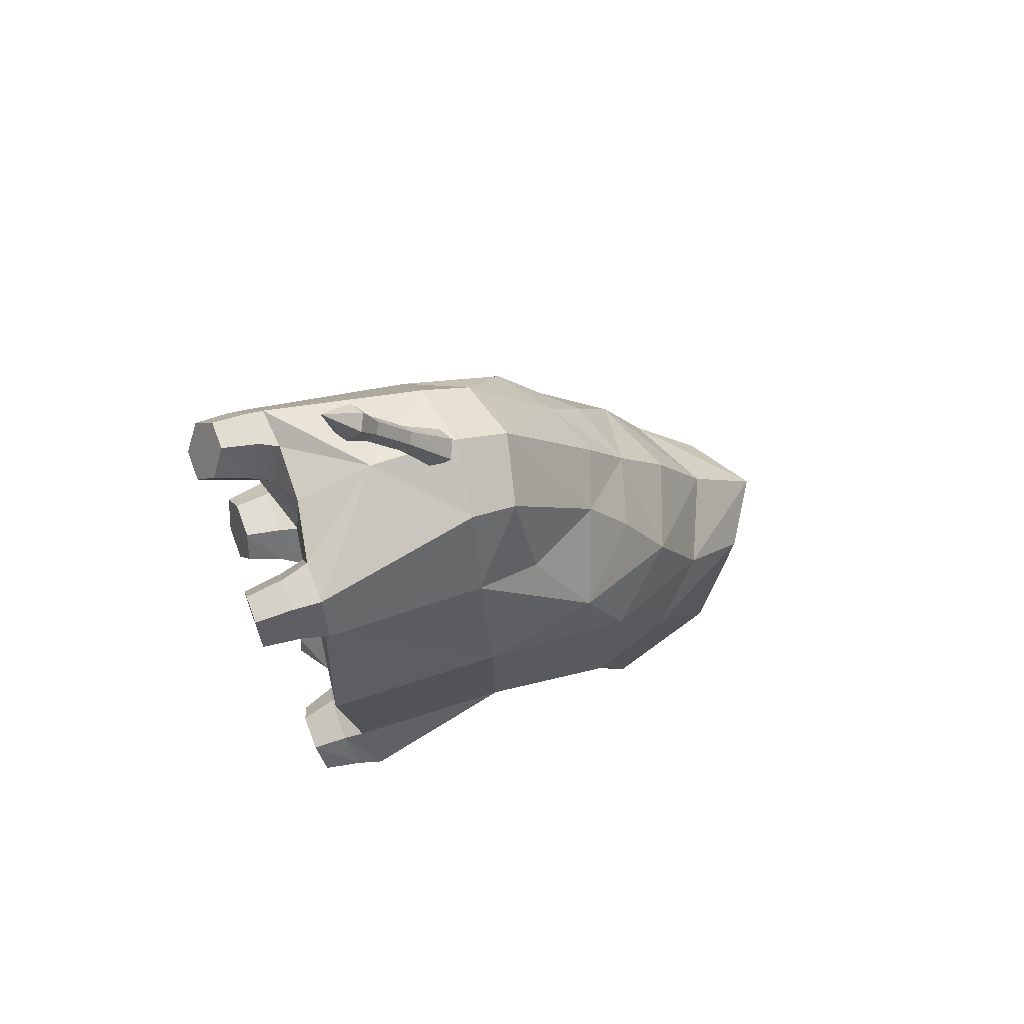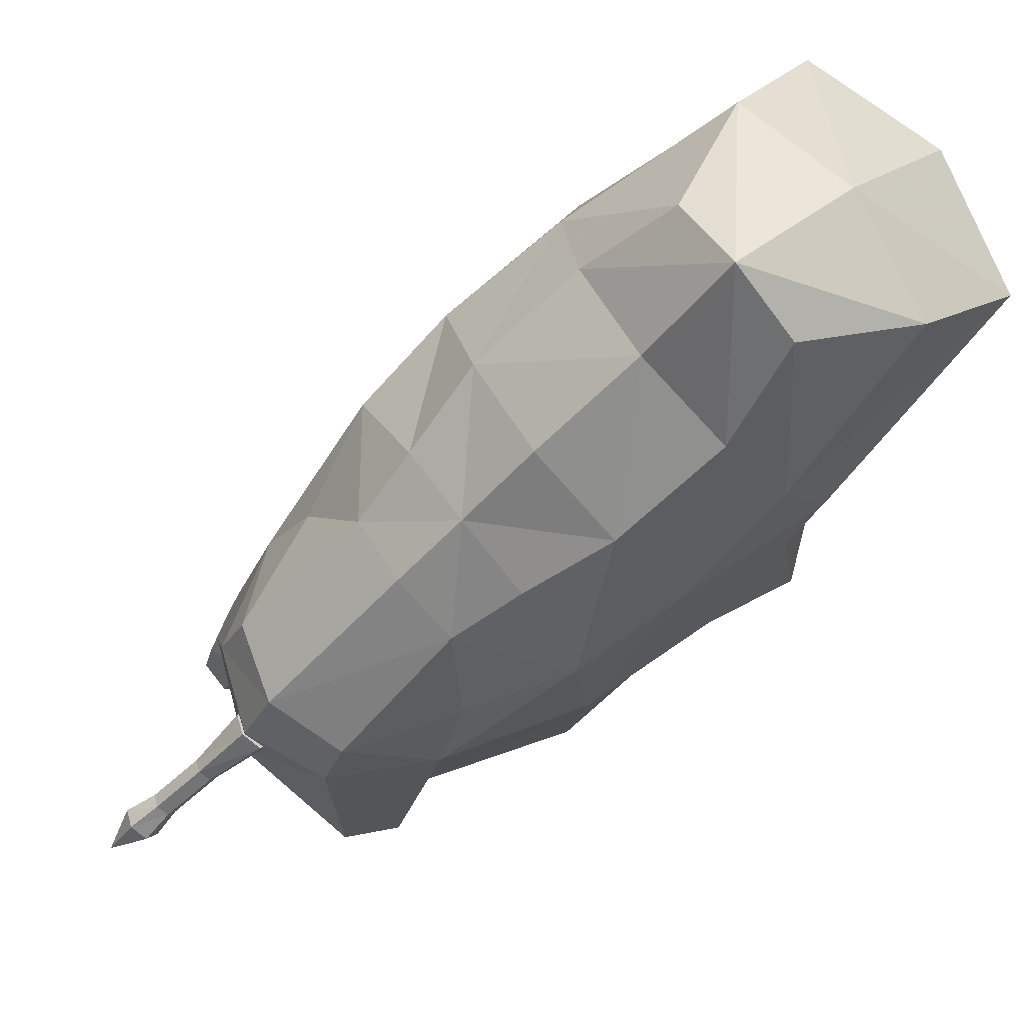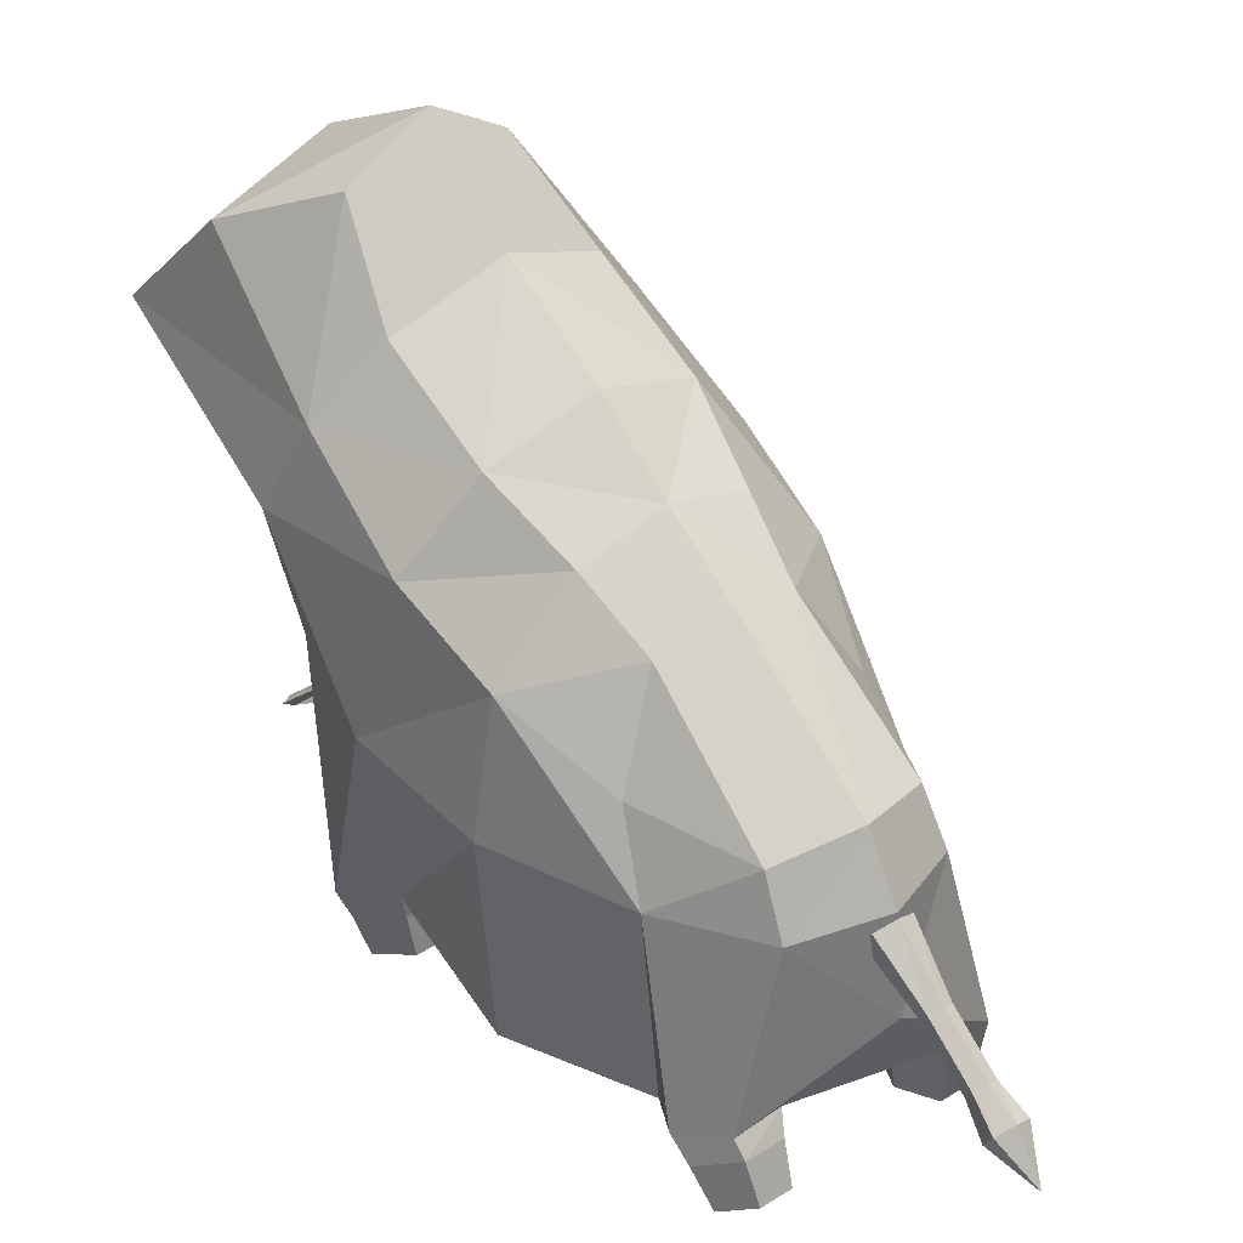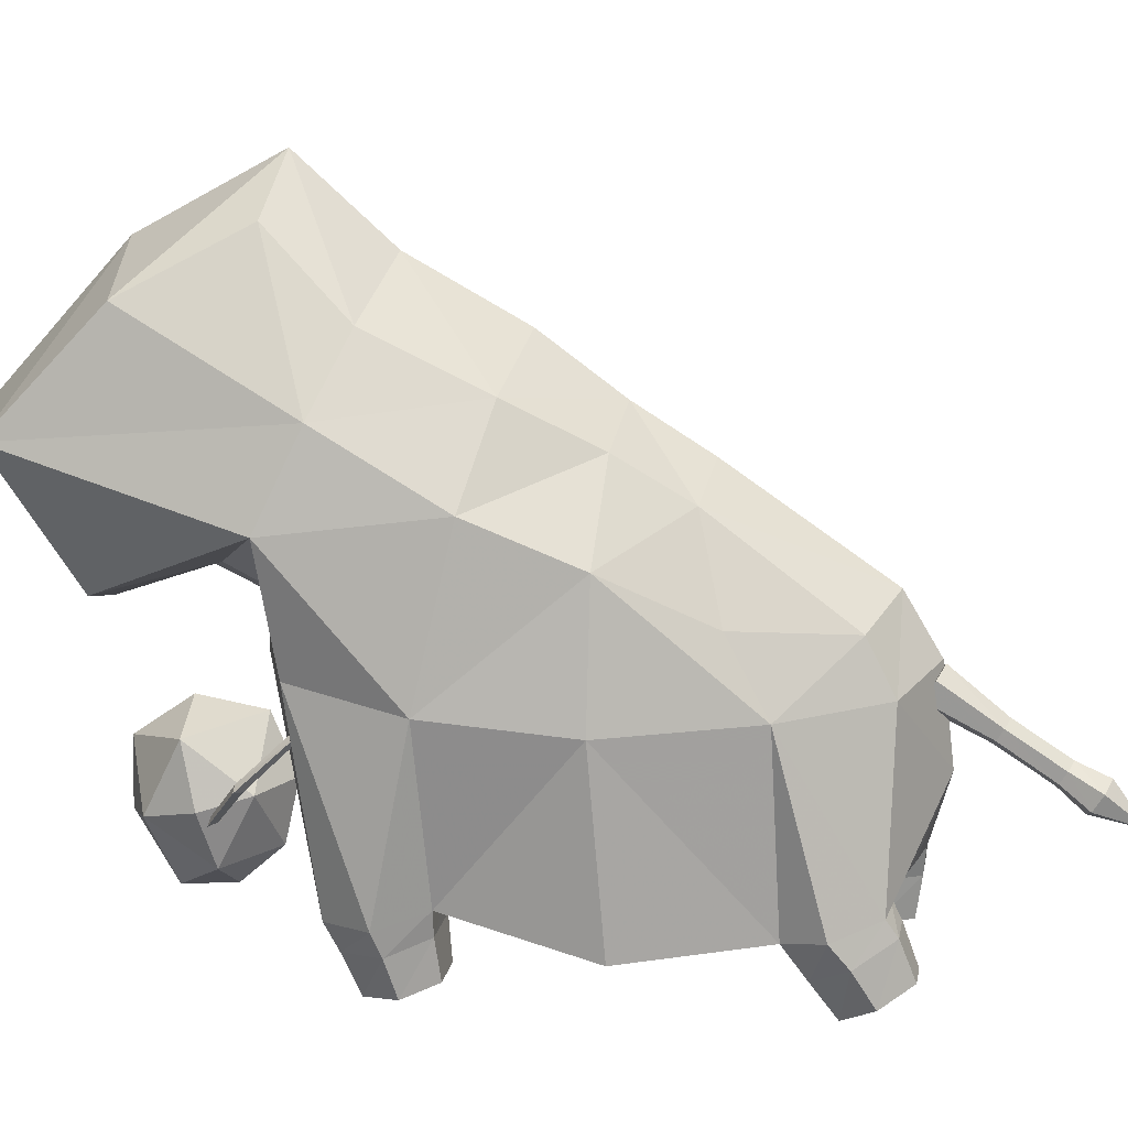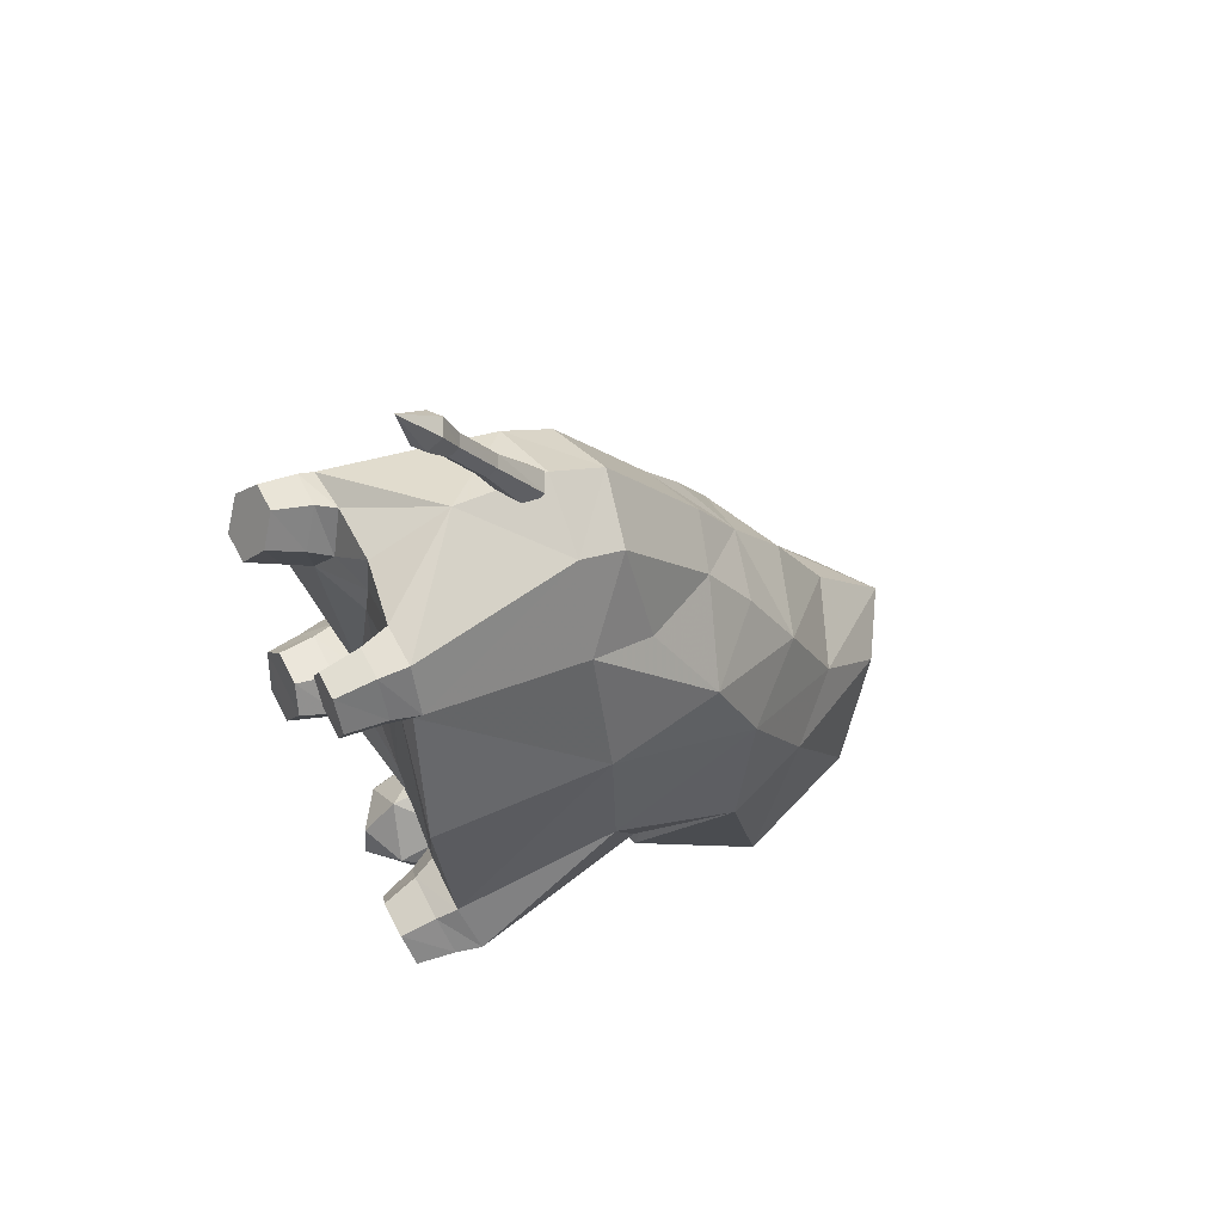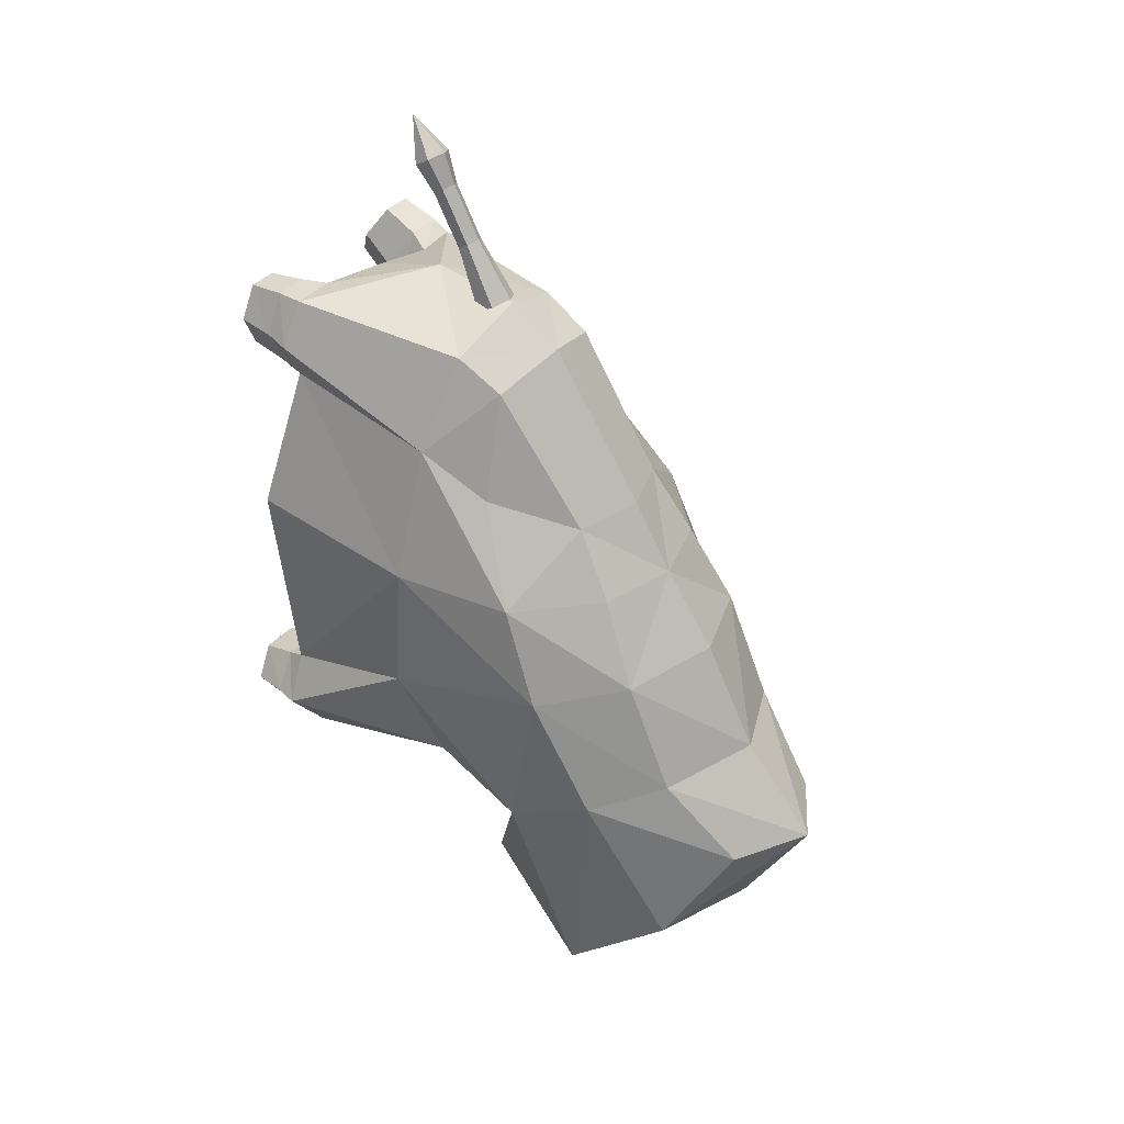
<metadata>
{"format":"obj","ext":"obj","renderer":"f3d","projection":"perspective","resolution":1024,"background":"white","views":[{"elev":71.7,"azim":69.5,"up":"+Z"},{"elev":79.7,"azim":51.6,"up":"+Y"},{"elev":38.7,"azim":-38.1,"up":"+Y"},{"elev":16.4,"azim":-79.6,"up":"+Y"},{"elev":61.1,"azim":62.7,"up":"+Z"},{"elev":38.6,"azim":126.5,"up":"+Z"}]}
</metadata>
<code>
o body
v 0.1155 0.7213 0.2519
v 0.13 0.551 0.4893
v 0.1999 0.5682 0.2991
v 0.0002 0.5824 0.5318
v -0.117 0.7213 0.2527
v -0.2011 0.5682 0.3005
v -0.1298 0.551 0.4902
v -0.0007 0.7629 0.2643
v -0.2173 1.001 -0.5572
v 0.0012 1.186 -0.3544
v -0.1291 1.103 -0.3647
v -0.0008 1.054 -0.5919
v -0.2466 0.7991 -0.7447
v 0.2411 0.7973 -0.7479
v -0.0031 0.8115 -0.8094
v 0.2157 0.9994 -0.5599
v 0.1307 1.102 -0.3664
v -0.0031 0.5086 -0.6422
v -0.1737 0.5595 -0.6212
v -0.1722 0.6216 -0.4193
v -0.002 0.5727 -0.4984
v 0.1681 0.5583 -0.6234
v 0.1696 0.6204 -0.4215
v -0.1911 0.0083 -0.2038
v -0.3062 0.0272 -0.1399
v -0.2629 0.0083 -0.204
v -0.1578 0.0273 -0.1393
v -0.2657 0.0409 -0.0864
v -0.1939 0.0409 -0.0862
v -0.1362 0.0968 -0.1571
v -0.1814 0.0772 -0.2338
v -0.2676 0.0771 -0.2341
v -0.3229 0.0967 -0.1578
v -0.2728 0.1128 -0.095
v -0.1819 0.1128 -0.0947
v 0.1584 0.0344 -0.3341
v 0.2659 0.0252 -0.2795
v 0.1941 0.0252 -0.2798
v 0.3068 0.0344 -0.3336
v 0.1921 0.0432 -0.4005
v 0.2639 0.0432 -0.4002
v 0.1826 0.1183 -0.3999
v 0.2687 0.1184 -0.3996
v 0.3235 0.1052 -0.3216
v 0.1368 0.1051 -0.3222
v 0.273 0.0944 -0.2581
v 0.1821 0.0944 -0.2584
v -0.1106 0.0313 0.5293
v -0.1997 -0.0017 0.4747
v -0.139 -0.0017 0.4745
v -0.2288 0.0313 0.5297
v -0.1418 0.0628 0.5819
v -0.1962 0.0628 0.582
v -0.2015 0.1316 0.5557
v -0.1356 0.1316 0.5554
v -0.0992 0.0945 0.4921
v -0.2415 0.0945 0.4926
v -0.1329 0.0575 0.4306
v -0.2061 0.0575 0.4309
v 0.1435 0.0166 0.5588
v 0.227 0.0141 0.4973
v 0.1958 0.0166 0.5586
v 0.1129 0.0141 0.4977
v 0.1985 0.0116 0.4334
v 0.1399 0.0116 0.4336
v 0.1035 0.0874 0.4956
v 0.1383 0.0896 0.5687
v 0.2 0.0896 0.5685
v 0.2364 0.0874 0.4951
v 0.2037 0.0846 0.4234
v 0.1346 0.0846 0.4236
v -0.1707 0.2151 -0.4564
v -0.2602 0.3083 -0.3727
v -0.2738 0.3104 -0.3841
v -0.1633 0.2202 -0.4422
v -0.0214 0.1721 -0.4823
v -0.0208 0.1778 -0.4682
v 0.1288 0.1873 -0.4571
v 0.1226 0.1937 -0.4429
v 0.2481 0.262 -0.3854
v 0.2367 0.2622 -0.374
v -0.2593 0.3188 -0.3847
v -0.1625 0.2292 -0.4525
v -0.02 0.1868 -0.4784
v 0.1234 0.2027 -0.4532
v 0.2376 0.2727 -0.386
v -0.0307 0.071 -0.4532
v 0.0551 0.1079 -0.4627
v -0.0246 0.1351 -0.3814
v -0.0318 0.0619 -0.5463
v 0.0753 0.2249 -0.4042
v -0.0145 0.2426 -0.3593
v -0.0054 0.3426 -0.4045
v -0.104 0.2416 -0.4037
v -0.1168 0.3283 -0.5109
v -0.1381 0.2217 -0.4845
v -0.1083 0.123 -0.4623
v -0.1084 0.1985 -0.5753
v -0.0212 0.1778 -0.6199
v -0.0106 0.292 -0.6192
v 0.0708 0.1818 -0.5758
v 0.101 0.308 -0.5114
v 0.1047 0.1991 -0.4851
v -0.004 0.3609 -0.522
v 0.0096 0.3125 0.7664
v 0.0151 0.3059 0.8327
v 0.0162 0.2775 0.8152
v 0.0088 0.3324 0.7787
v 0.0147 0.37 0.6749
v 0.0139 0.3891 0.6867
v 0.0339 0.4267 0.57
v 0.0326 0.4582 0.5893
v -0.0146 0.3203 0.8399
v -0.0115 0.3431 0.7842
v -0.0063 0.3998 0.6922
v -0.0011 0.4742 0.5973
v -0.0301 0.3123 0.7641
v -0.0123 0.2628 0.8045
v -0.042 0.2772 0.8118
v -0.0098 0.3024 0.7592
v -0.025 0.3698 0.6726
v -0.0047 0.3591 0.6672
v -0.0323 0.4265 0.5662
v 0.0015 0.4097 0.5577
v -0.0174 0.2472 0.8933
v -0.0431 0.3056 0.8293
v -0.0309 0.3323 0.7764
v -0.0257 0.389 0.6844
v -0.0335 0.458 0.5855
v 0.2689 0.6627 0.1279
v 0.1702 0.8772 -0.0189
v 0.1373 0.7978 0.1312
v 0.2866 0.7375 -0.0527
v 0.3065 0.4365 0.1287
v 0.3241 0.4341 -0.1151
v 0.1716 0.9682 -0.2202
v 0.2705 0.8522 -0.2683
v 0.0008 1.044 -0.1943
v 0.3065 0.6971 -0.3375
v -0.2698 0.8531 -0.2675
v -0.1703 0.9688 -0.2197
v -0.2713 0.6627 0.1279
v -0.2278 0.4464 0.3723
v -0.3087 0.4364 0.1287
v -0.2096 0.1138 0.389
v -0.2877 0.7373 -0.0547
v -0.3063 0.6978 -0.3375
v -0.3246 0.4569 -0.1135
v -0.1716 0.8771 -0.0201
v -0.137 0.4598 0.5381
v 0.2271 0.4416 0.3714
v 0.1374 0.4637 0.537
v -0.0012 0.8409 0.1369
v -0.0008 0.9401 -0.0004
v -0.2049 0.1602 0.536
v -0.249 0.1356 0.4597
v 0.0005 0.3121 0.6138
v 0.249 0.1365 0.4902
v 0.2055 0.1427 0.573
v 0.2091 0.1322 0.4132
v 0.0004 0.4801 0.5931
v -0.1397 0.7978 0.1307
v -0.3382 0.1415 -0.1721
v -0.2703 0.4806 -0.3111
v -0.2712 0.1236 -0.2581
v -0.1697 0.588 -0.3548
v 0.0007 0.5268 -0.4027
v 0.1708 0.588 -0.3537
v 0.2712 0.4985 -0.3035
v 0.0008 0.4352 -0.404
v 0.3388 0.1522 -0.3158
v 0.2724 0.1724 -0.4016
v -0.2813 0.1575 -0.095
v -0.3007 0.1012 0.1564
v -0.1283 0.1085 0.3913
v 0.2985 0.1012 0.1544
v 0.2814 0.134 -0.2397
v -0.1711 0.124 -0.2576
v 0.0004 0.1552 -0.2786
v 0.1723 0.1724 -0.4017
v -0.1247 0.167 0.5352
v 0.0003 0.1641 0.5629
v -0.0895 0.1357 0.4608
v 0 0.1558 0.4743
v -0.0002 0.1466 0.4177
v -0.1693 0.1603 -0.0951
v 0.0001 0.1505 -0.183
v -0.1118 0.144 -0.1717
v 0.0003 0.1599 -0.235
v 0.1124 0.1544 -0.3159
v 0.1278 0.1329 0.4133
v 0.1694 0.1369 -0.2392
v 0.1253 0.1419 0.5732
v 0.0895 0.1366 0.4906
v 0.261 0.3901 -0.2835
v 0.2472 0.3834 -0.2791
v 0.2475 0.3956 -0.2881
v -0.2515 0.3996 -0.2798
v -0.2627 0.405 -0.2843
v -0.2512 0.4119 -0.2888
v 0.0003 0.4435 0.5758
f 1 2 3
f 2 1 4
f 5 6 7
f 1 8 4
f 4 8 5
f 5 7 4
f 9 11 10
f 10 12 9
f 13 9 12
f 12 14 15
f 14 12 16
f 10 16 12
f 16 10 17
f 13 18 19
f 18 13 15
f 12 15 13
f 20 19 18
f 18 21 20
f 18 22 23
f 22 18 14
f 15 14 18
f 18 23 21
f 24 25 26
f 25 24 27
f 27 28 25
f 28 27 29
f 27 31 30
f 30 29 27
f 27 24 31
f 26 33 32
f 32 24 26
f 33 26 25
f 25 34 33
f 32 31 24
f 29 30 35
f 35 28 29
f 28 35 34
f 34 25 28
f 36 37 38
f 37 36 39
f 40 39 36
f 39 40 41
f 41 42 43
f 42 41 40
f 39 43 44
f 44 37 39
f 39 41 43
f 40 45 42
f 45 40 36
f 37 44 46
f 46 38 37
f 38 46 47
f 47 36 38
f 47 45 36
f 48 49 50
f 49 48 51
f 52 51 48
f 51 52 53
f 53 55 54
f 54 51 53
f 55 53 52
f 52 56 55
f 51 54 57
f 57 49 51
f 56 52 48
f 48 58 56
f 49 57 59
f 59 50 49
f 59 58 50
f 48 50 58
f 60 61 62
f 61 60 63
f 63 64 61
f 64 63 65
f 63 67 66
f 66 65 63
f 67 63 60
f 60 68 67
f 62 69 68
f 68 60 62
f 69 62 61
f 61 70 69
f 65 66 71
f 71 64 65
f 71 70 64
f 61 64 70
f 72 73 74
f 73 72 75
f 76 75 72
f 75 76 77
f 78 77 76
f 77 78 79
f 80 79 78
f 79 80 81
f 75 82 73
f 82 75 83
f 77 83 75
f 83 77 84
f 79 84 77
f 84 79 85
f 81 85 79
f 85 81 86
f 83 74 82
f 74 83 72
f 84 72 83
f 72 84 76
f 85 76 84
f 76 85 78
f 86 78 85
f 78 86 80
f 87 88 89
f 88 87 90
f 88 91 89
f 92 89 91
f 91 93 92
f 94 92 93
f 93 95 94
f 96 94 95
f 87 97 90
f 97 87 89
f 97 98 90
f 99 90 98
f 98 100 99
f 101 99 100
f 100 102 101
f 103 101 102
f 104 93 102
f 93 104 95
f 93 91 102
f 103 102 91
f 91 88 103
f 101 103 88
f 88 90 101
f 99 101 90
f 104 100 95
f 100 104 102
f 100 98 95
f 96 95 98
f 98 97 96
f 94 96 97
f 97 89 94
f 92 94 89
f 105 106 107
f 106 105 108
f 109 108 105
f 108 109 110
f 111 110 109
f 110 111 112
f 108 113 106
f 113 108 114
f 110 114 108
f 114 110 115
f 112 115 110
f 115 112 116
f 117 118 119
f 118 117 120
f 121 120 117
f 120 121 122
f 123 122 121
f 122 123 124
f 107 106 125
f 106 113 125
f 126 125 113
f 113 114 126
f 127 126 114
f 114 115 127
f 128 127 115
f 115 116 128
f 129 128 116
f 119 125 126
f 126 127 119
f 117 119 127
f 127 128 117
f 121 117 128
f 128 129 121
f 123 121 129
f 118 125 119
f 125 118 107
f 120 107 118
f 107 120 105
f 122 105 120
f 105 122 109
f 124 109 122
f 109 124 111
f 130 131 132
f 131 130 133
f 134 133 130
f 133 134 135
f 136 133 137
f 137 17 136
f 10 136 17
f 136 131 133
f 131 136 138
f 137 16 17
f 16 137 14
f 139 14 137
f 14 139 22
f 23 22 139
f 11 140 141
f 140 11 9
f 142 6 5
f 6 142 143
f 144 143 142
f 143 144 145
f 146 147 148
f 147 146 140
f 149 140 146
f 140 149 141
f 138 141 149
f 13 140 9
f 140 13 147
f 19 147 13
f 147 19 20
f 7 143 150
f 143 7 6
f 151 2 152
f 2 151 3
f 130 3 151
f 3 130 1
f 132 1 130
f 1 132 153
f 131 153 132
f 153 131 154
f 155 143 156
f 143 155 150
f 157 150 155
f 158 152 159
f 152 158 151
f 160 151 158
f 152 161 157
f 161 152 4
f 2 4 152
f 152 157 159
f 161 150 157
f 4 150 161
f 150 4 7
f 1 153 8
f 5 153 162
f 162 142 5
f 153 5 8
f 131 138 154
f 154 138 149
f 149 153 154
f 136 10 138
f 10 141 138
f 141 10 11
f 163 164 165
f 166 167 164
f 168 139 169
f 169 167 168
f 23 168 167
f 167 21 23
f 164 167 170
f 170 165 164
f 169 171 172
f 171 169 135
f 139 135 169
f 135 139 133
f 137 133 139
f 148 163 173
f 163 148 164
f 147 164 148
f 164 147 166
f 20 166 147
f 166 20 167
f 144 173 174
f 173 144 148
f 142 148 144
f 148 142 146
f 162 146 142
f 146 162 149
f 153 149 162
f 145 144 174
f 174 175 145
f 143 145 156
f 134 160 176
f 160 134 151
f 130 151 134
f 134 177 135
f 177 134 176
f 135 177 171
f 170 178 165
f 178 170 179
f 170 172 180
f 172 170 169
f 167 169 170
f 181 157 155
f 157 181 182
f 183 182 181
f 182 183 184
f 175 184 183
f 184 175 185
f 186 185 175
f 185 186 187
f 188 187 186
f 187 188 189
f 179 189 188
f 189 179 190
f 160 191 176
f 176 191 192
f 192 177 176
f 175 174 186
f 174 173 186
f 179 170 180
f 180 190 179
f 179 188 178
f 184 193 182
f 193 184 194
f 185 194 184
f 194 185 191
f 187 191 185
f 191 187 192
f 189 192 187
f 192 189 190
f 157 182 193
f 193 159 157
f 57 155 156
f 156 59 57
f 155 57 54
f 54 181 155
f 68 158 159
f 159 67 68
f 158 68 69
f 69 160 158
f 32 163 165
f 165 31 32
f 163 32 33
f 33 173 163
f 44 172 171
f 171 46 44
f 44 43 172
f 173 33 34
f 34 186 173
f 59 156 145
f 145 58 59
f 69 70 160
f 46 171 177
f 177 47 46
f 165 178 31
f 43 180 172
f 180 43 42
f 30 178 188
f 188 35 30
f 30 31 178
f 35 188 186
f 186 34 35
f 42 190 180
f 190 42 45
f 47 177 192
f 192 45 47
f 192 190 45
f 67 159 193
f 193 66 67
f 181 54 55
f 55 183 181
f 183 55 56
f 56 175 183
f 145 175 58
f 56 58 175
f 66 193 194
f 194 71 66
f 71 194 191
f 191 70 71
f 191 160 70
f 23 139 168
f 20 21 167
f 195 81 80
f 81 195 196
f 196 86 81
f 86 196 197
f 197 80 86
f 80 197 195
f 74 198 199
f 198 74 73
f 73 200 198
f 200 73 82
f 82 199 200
f 199 82 74
f 201 111 124
f 111 201 112
f 201 116 112
f 116 201 129
f 201 123 129
f 123 201 124

</code>
